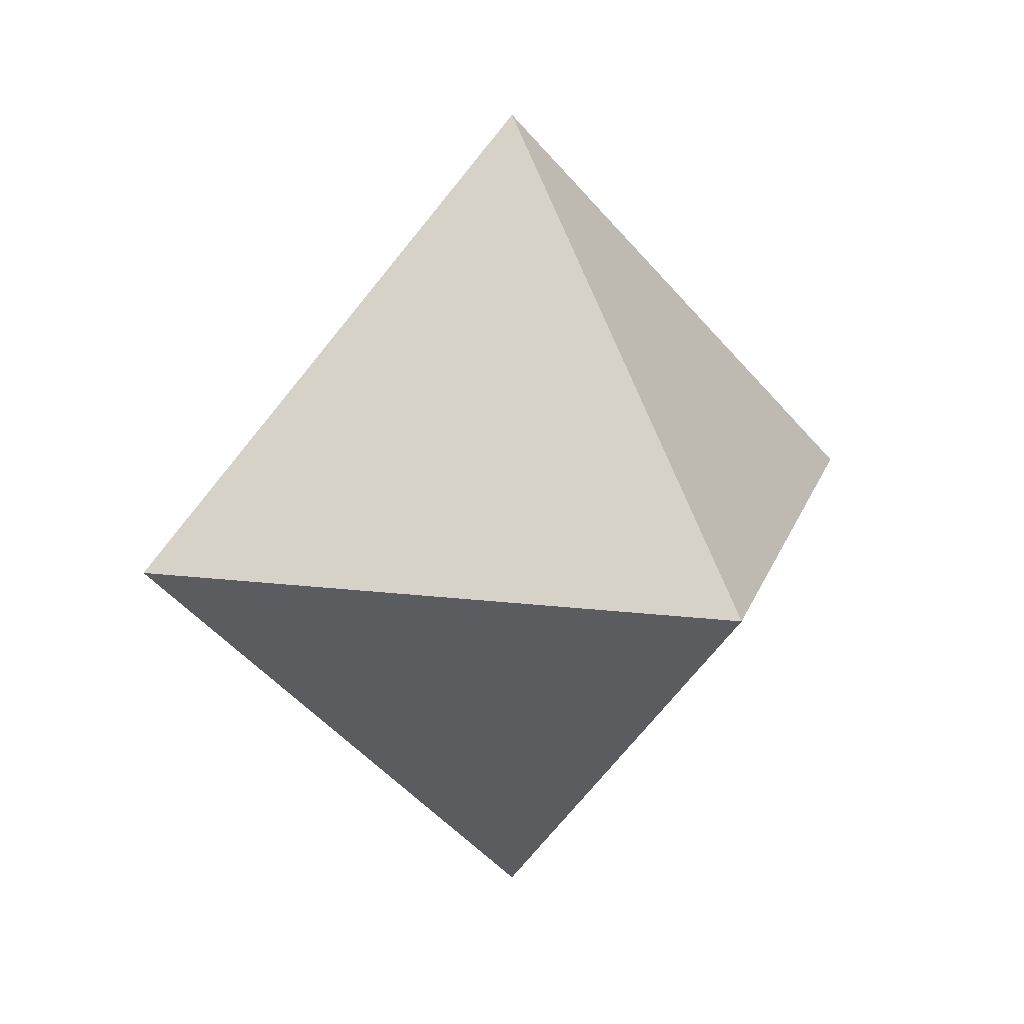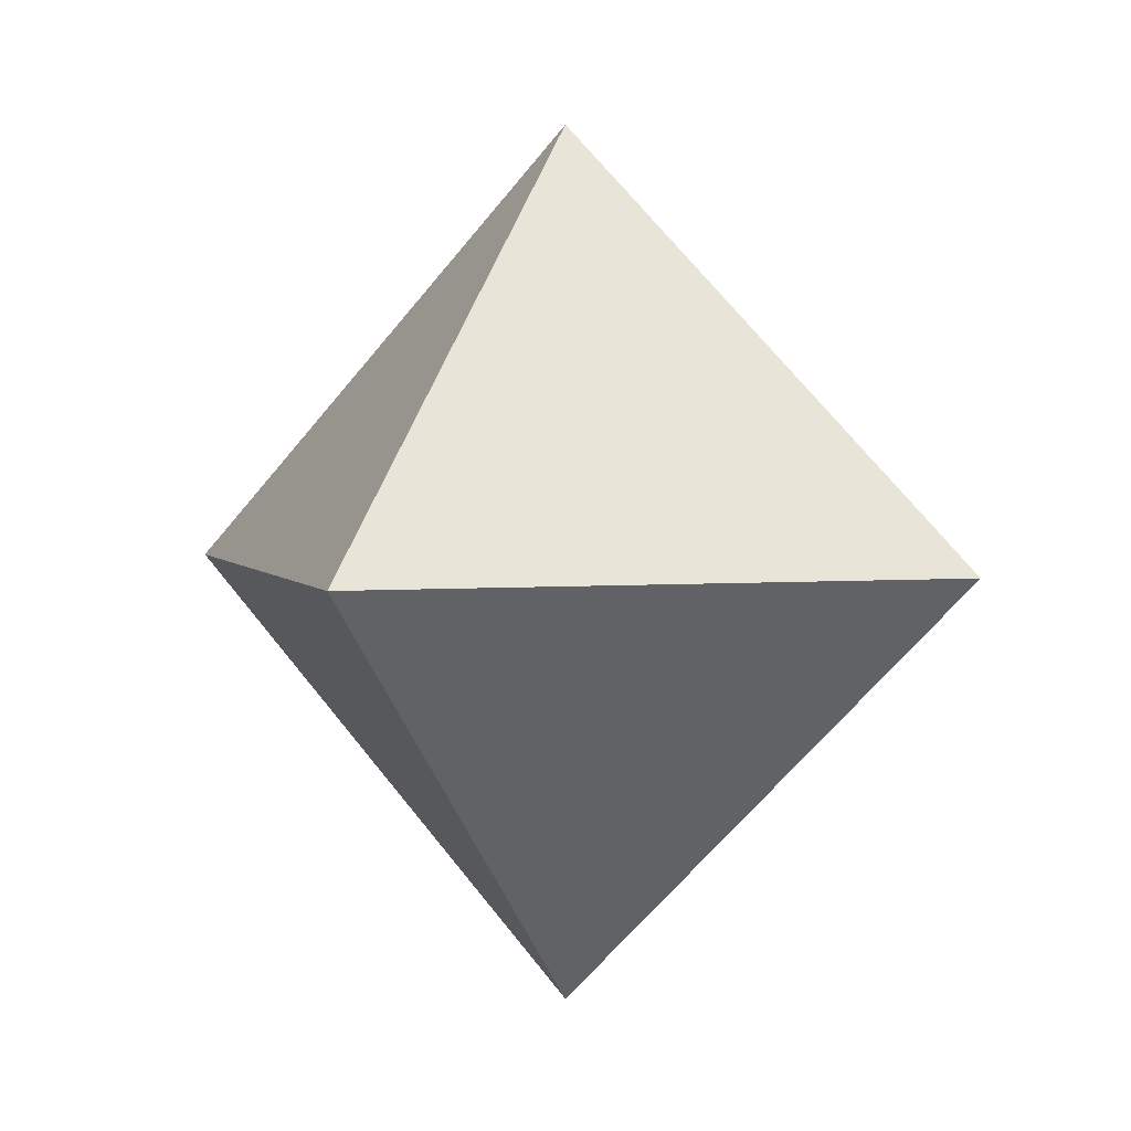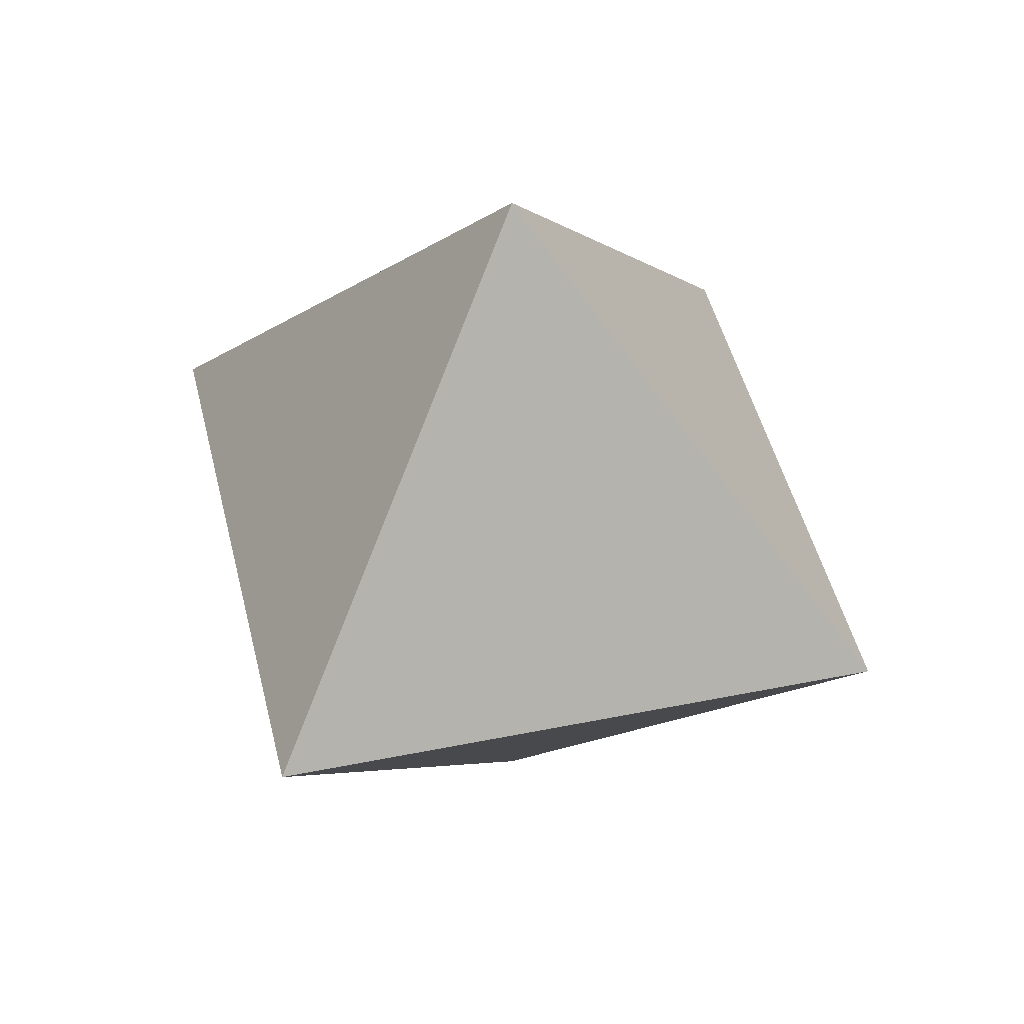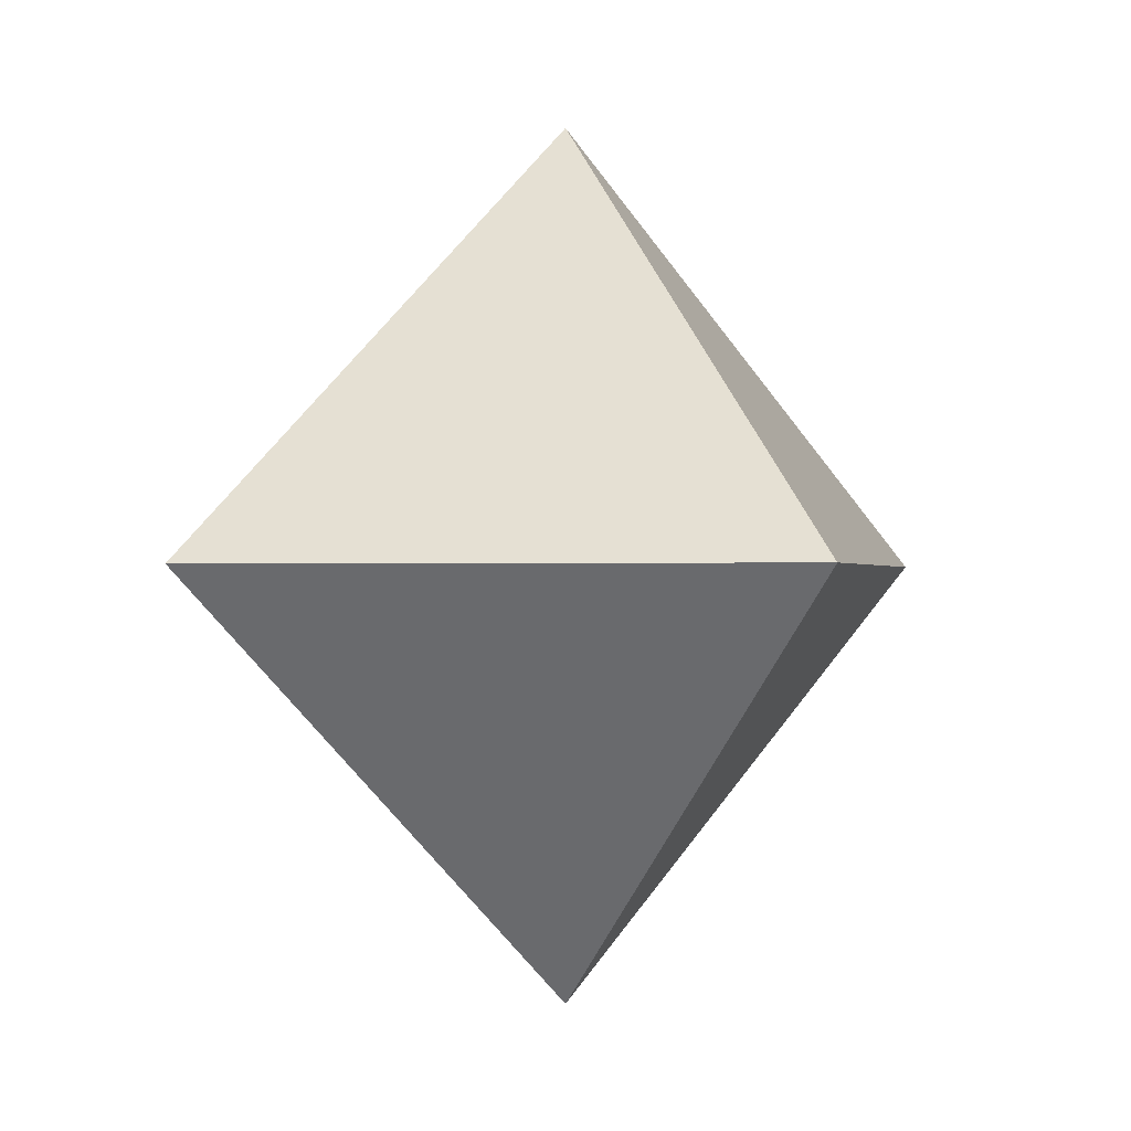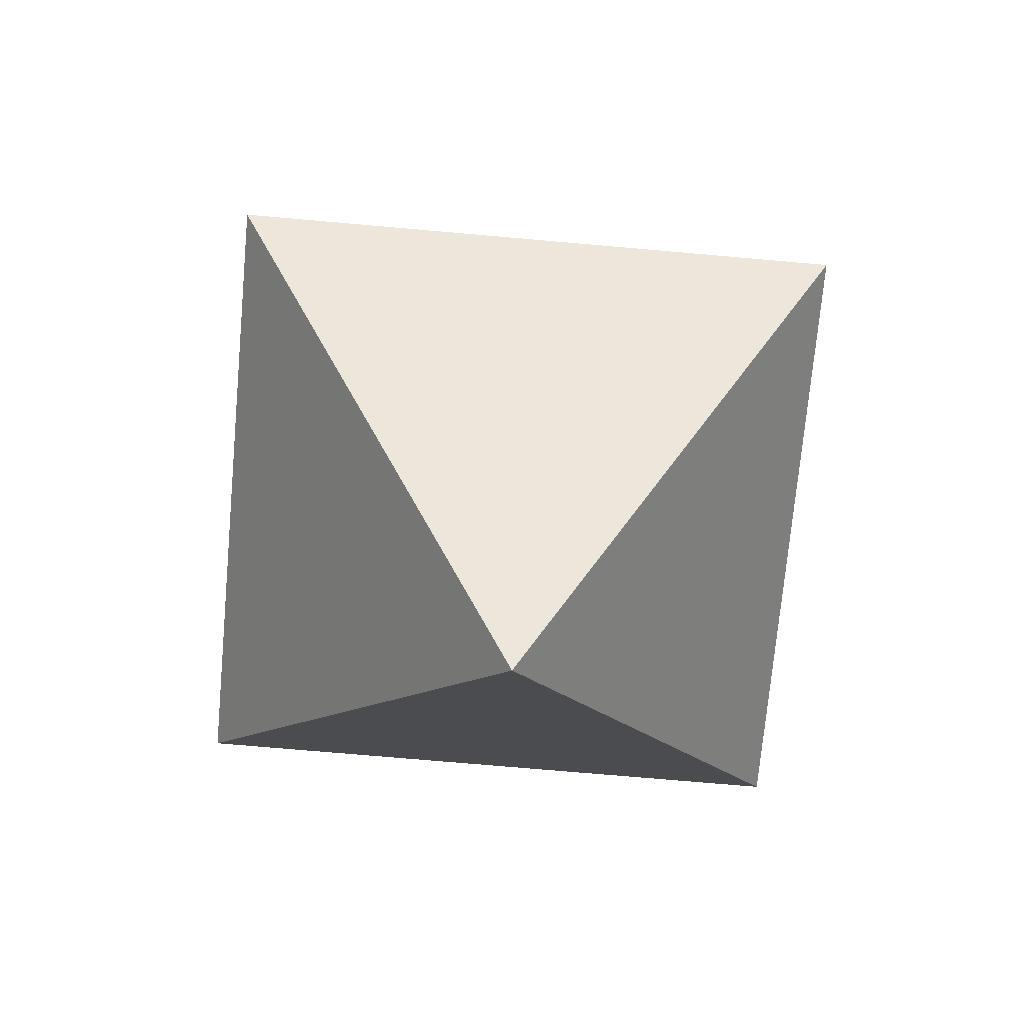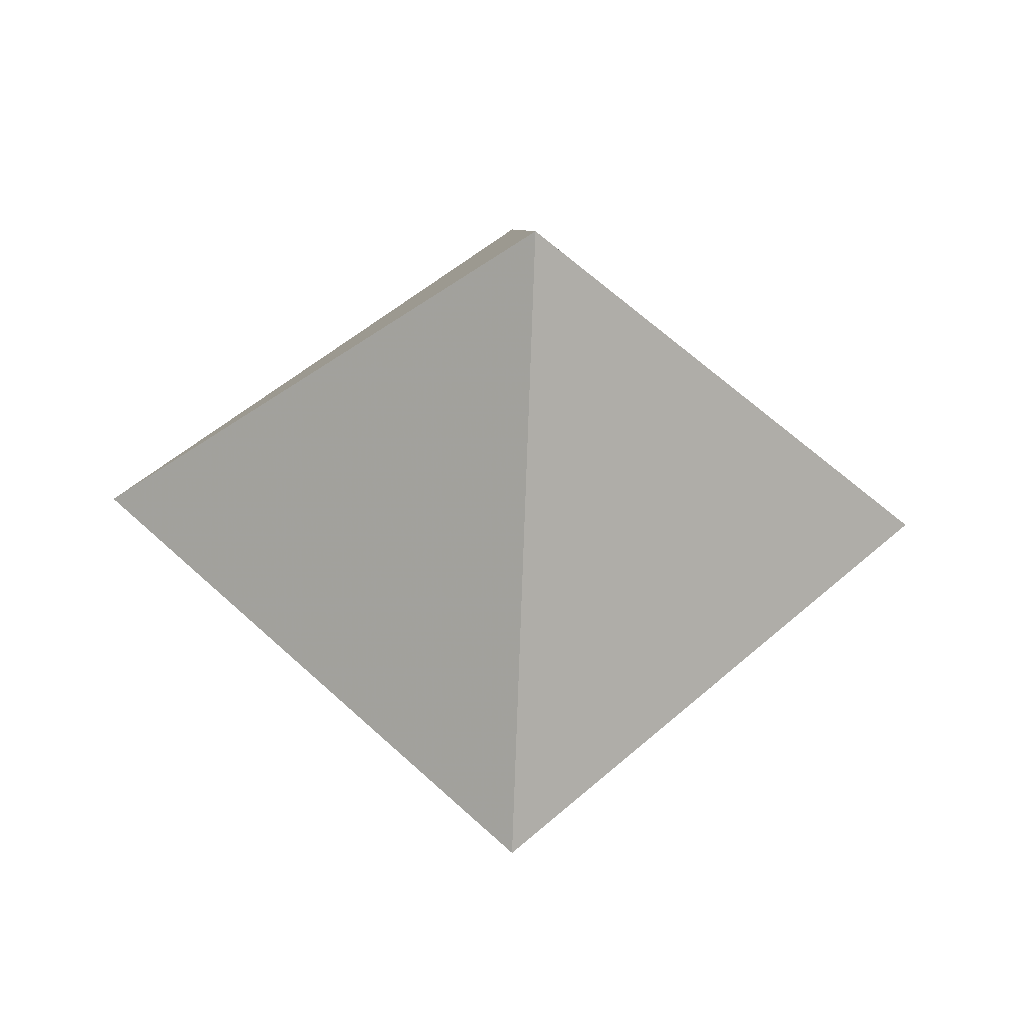
<metadata>
{"format":"obj","ext":"obj","renderer":"f3d","projection":"perspective","resolution":1024,"background":"white","views":[{"elev":16.3,"azim":59.5,"up":"+Y"},{"elev":3.3,"azim":28.2,"up":"+Z"},{"elev":45.9,"azim":-58.1,"up":"+Y"},{"elev":-0.4,"azim":-32.9,"up":"+Y"},{"elev":-69.9,"azim":39.9,"up":"+Y"},{"elev":-38.8,"azim":177.0,"up":"+Y"}]}
</metadata>
<code>
g __
v -8.1 0 0
v 0 0 8.1
v 8.1 0 0
v 0 0 -8.1
v 0 8.1 0
v 0 -8.1 0
f 1 2 5
f 2 3 5
f 3 4 5
f 4 1 5
f 2 1 6
f 3 2 6
f 4 3 6
f 1 4 6

</code>
